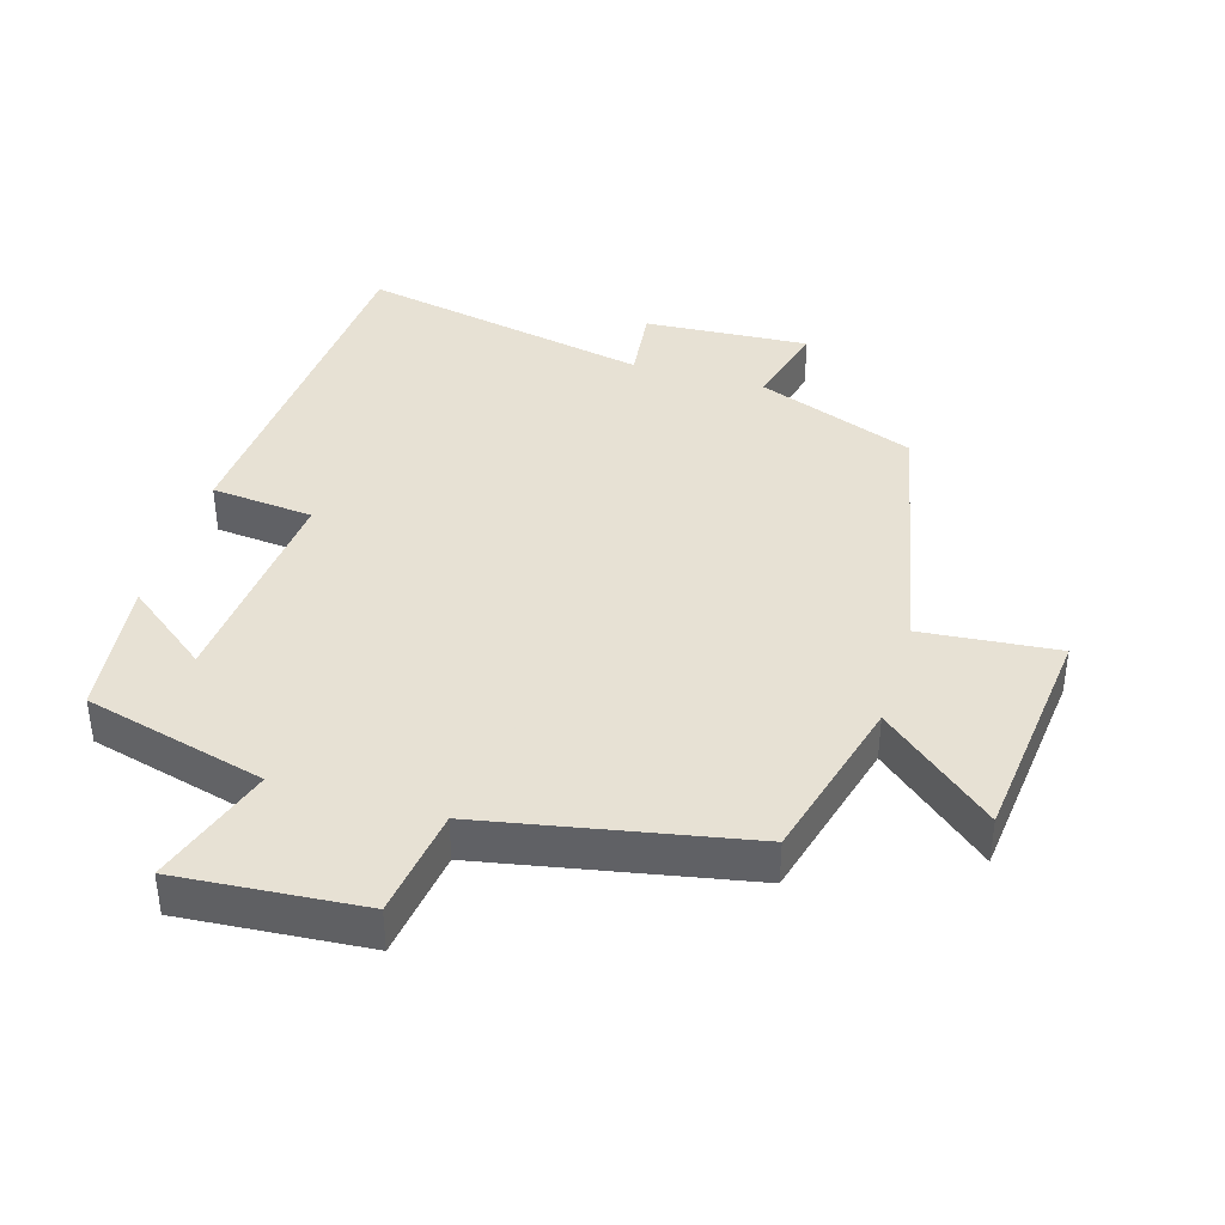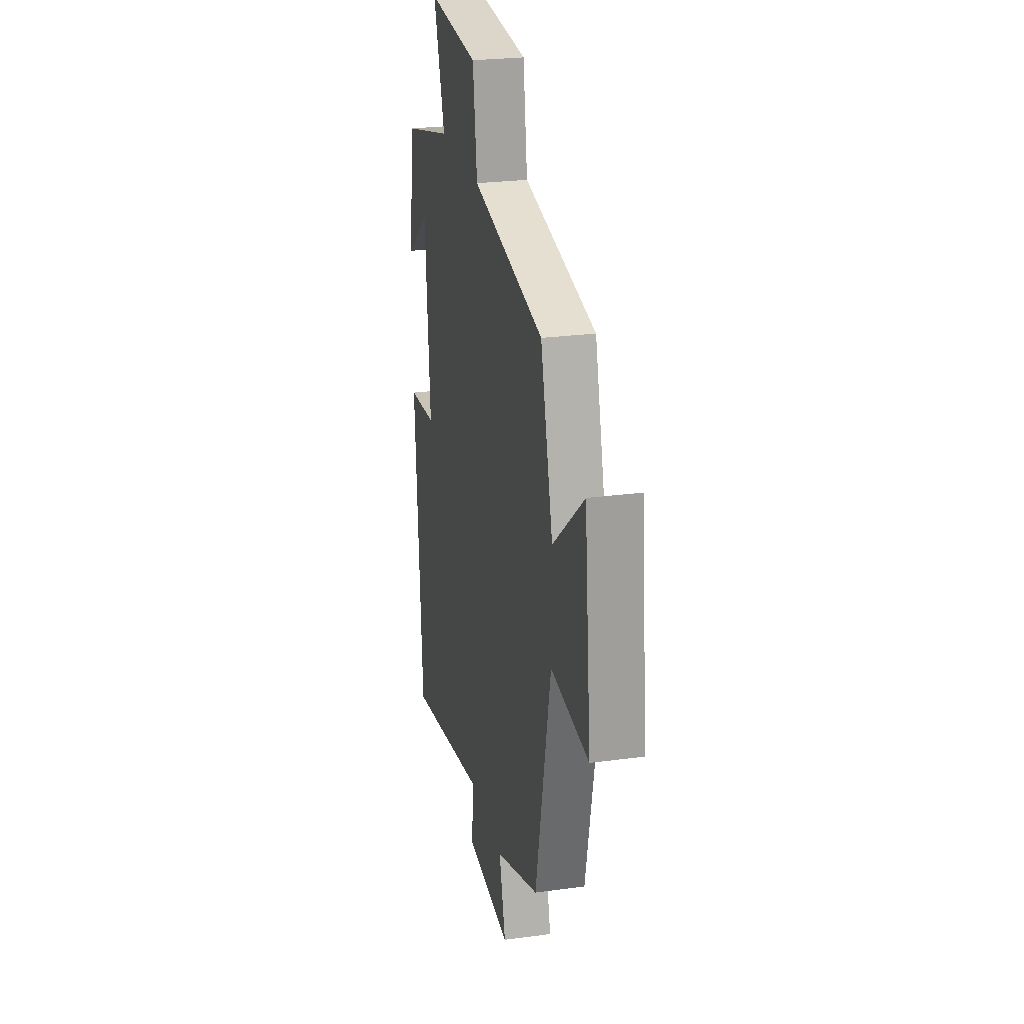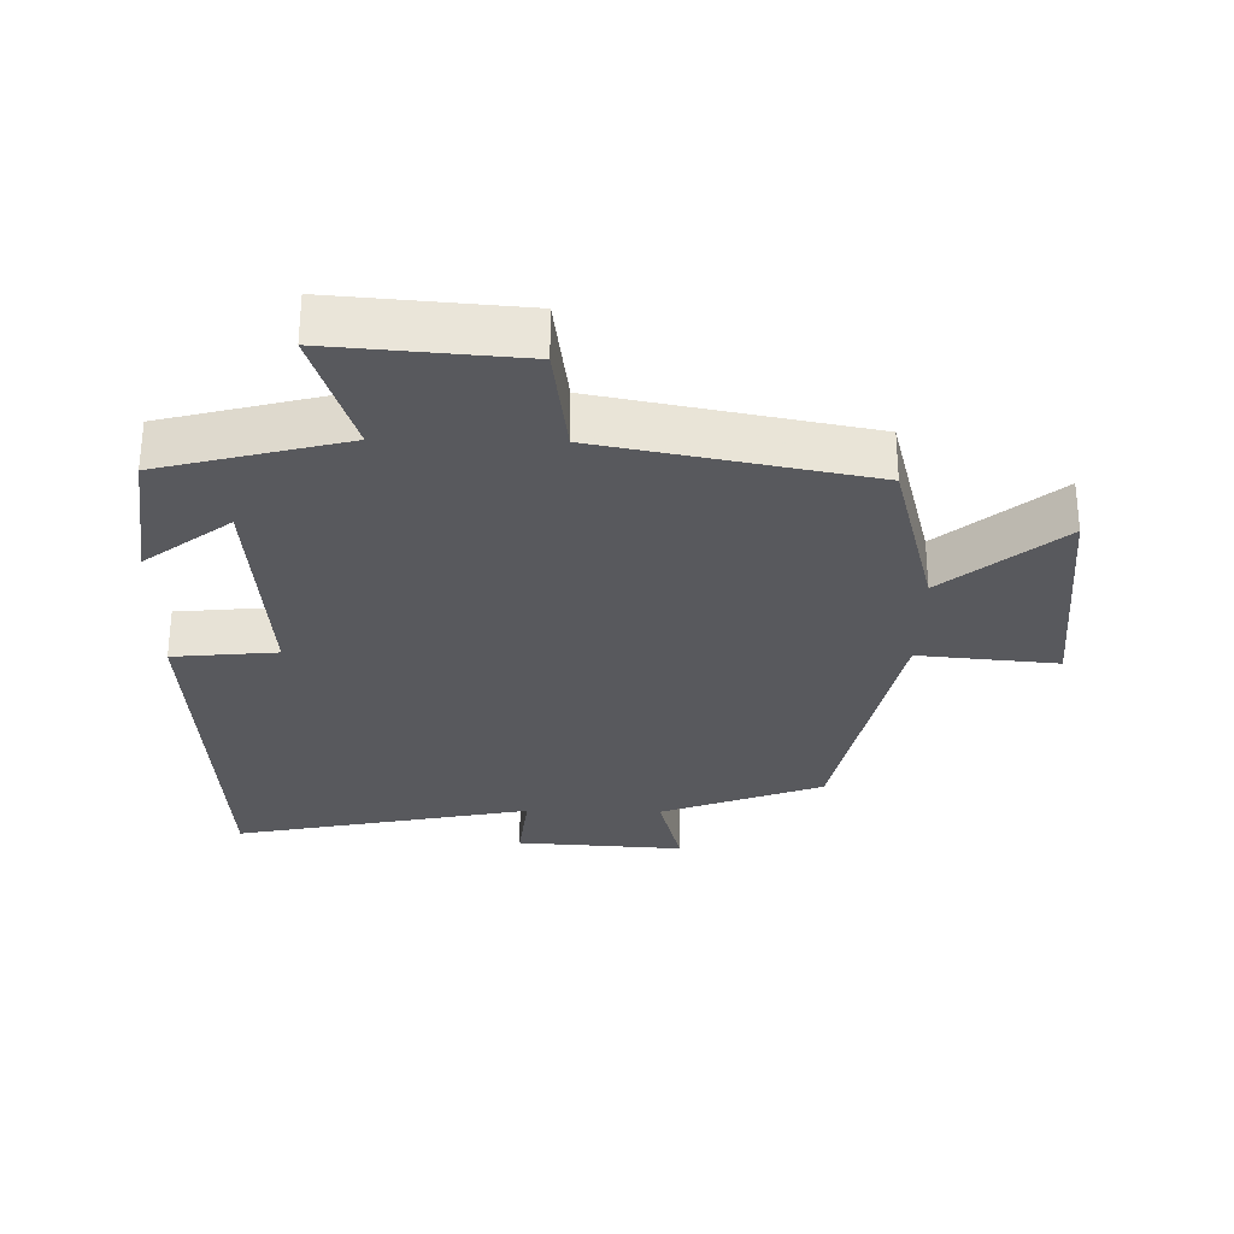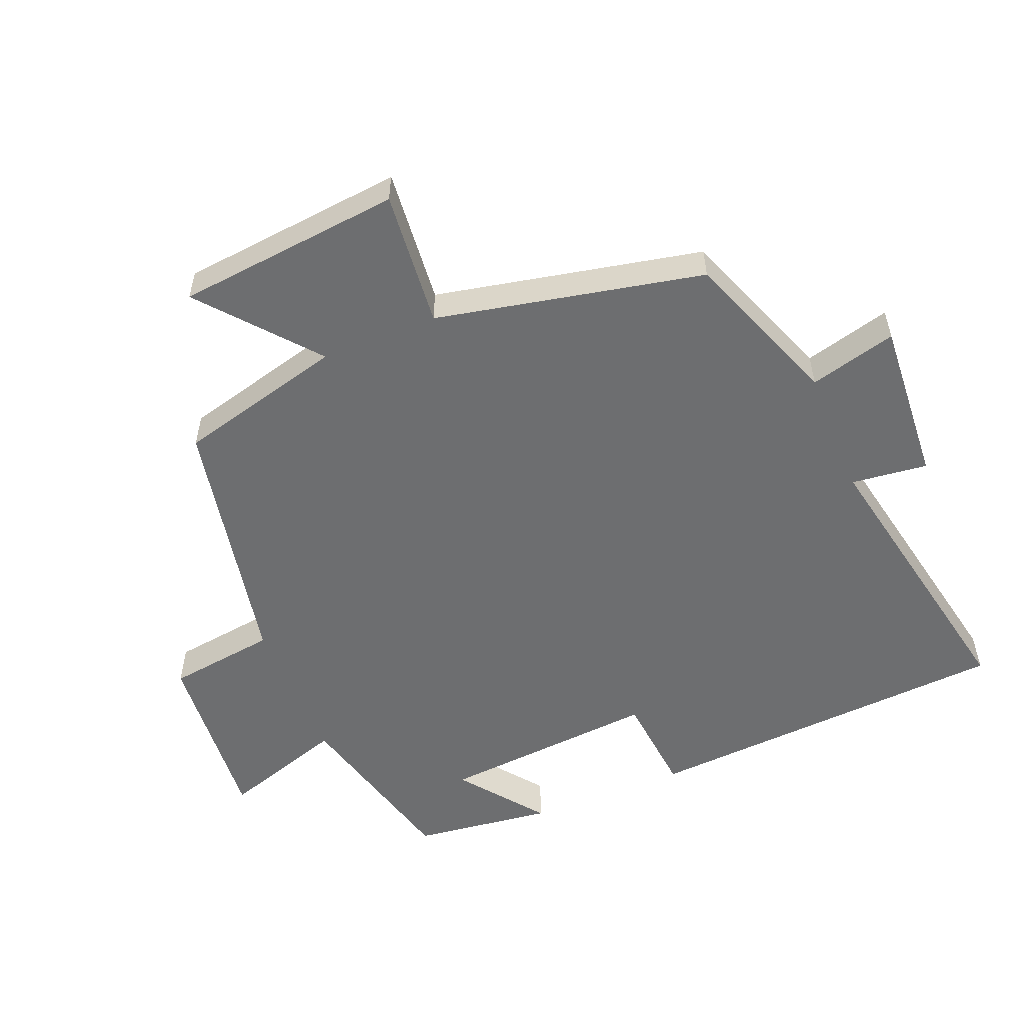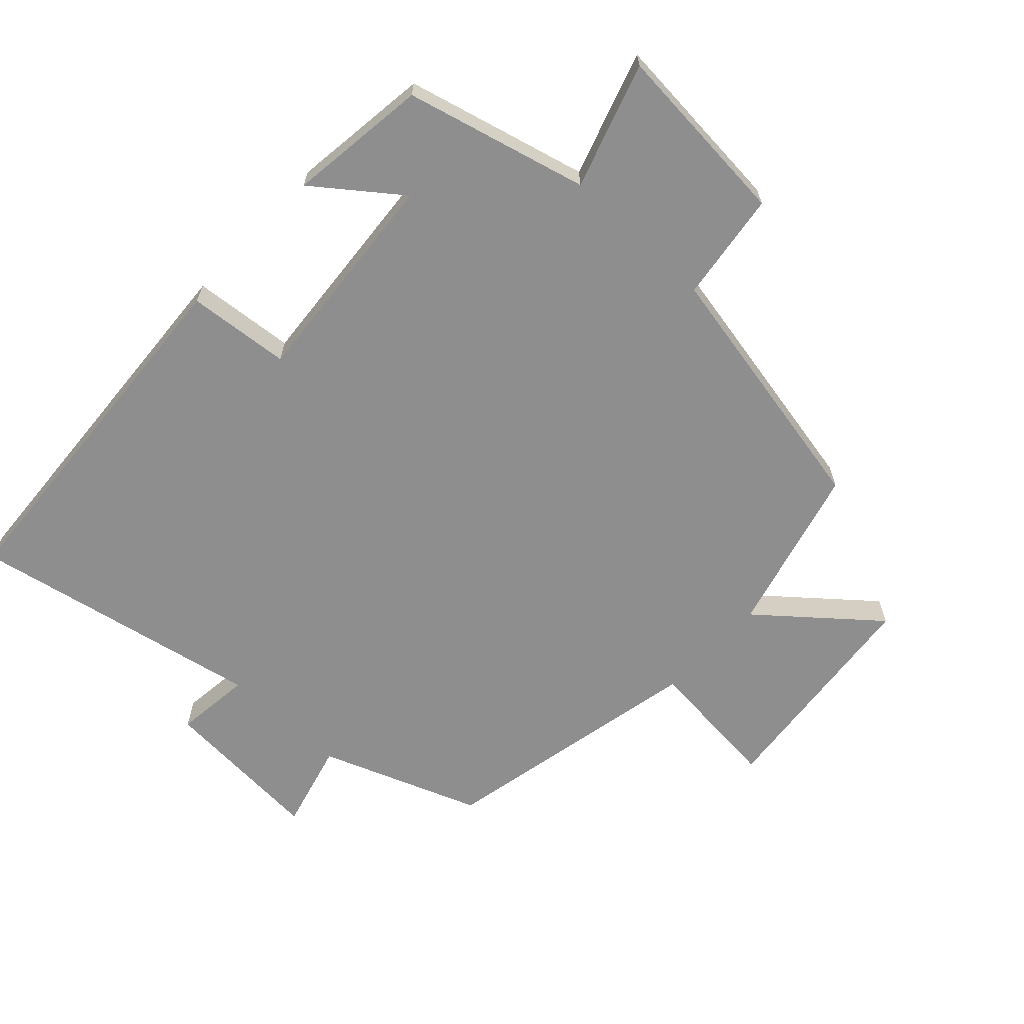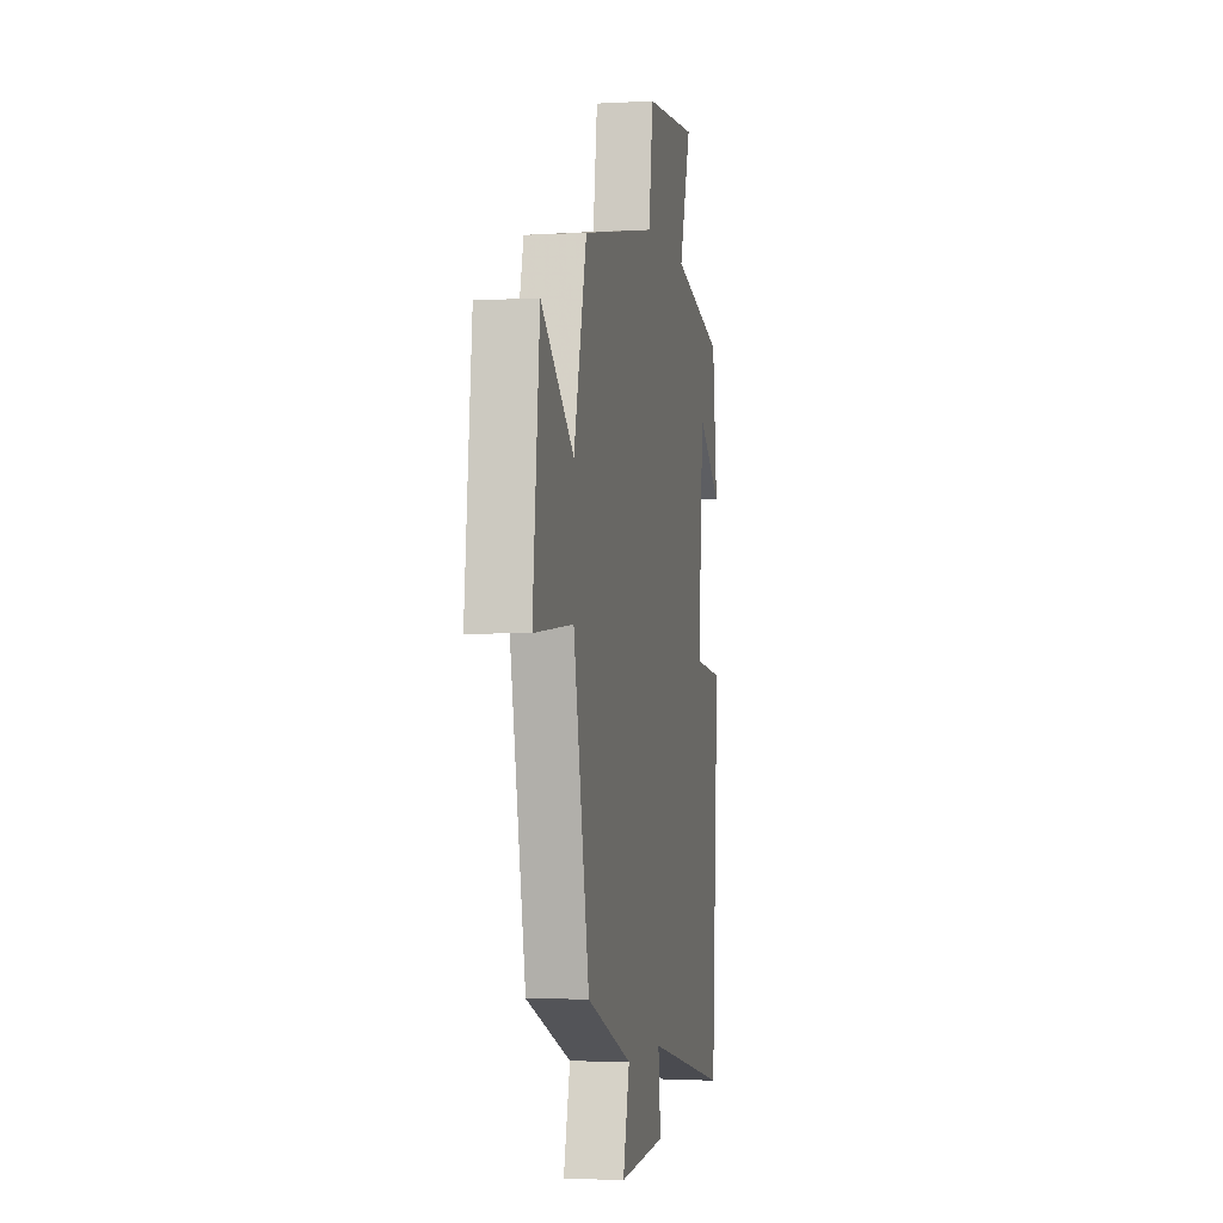
<metadata>
{"format":"obj","ext":"obj","renderer":"f3d","projection":"perspective","resolution":1024,"background":"white","views":[{"elev":39.4,"azim":16.7,"up":"+Y"},{"elev":25.5,"azim":77.7,"up":"+Z"},{"elev":-29.8,"azim":-1.1,"up":"+Y"},{"elev":-54.3,"azim":112.1,"up":"+Y"},{"elev":-65.0,"azim":-43.2,"up":"+Y"},{"elev":-3.1,"azim":100.8,"up":"+Z"}]}
</metadata>
<code>
v 0.417 0.07 -0.409
v 0.178 0.07 -0.5
v 0.213 0.07 -0.631
v -0.035 0.07 -0.615
v -0.022 0.07 -0.5
v -0.462 0.07 -0.589
v -0.5 0.07 -0.03
v -0.346 0.07 -0.015
v -0.374 0.07 0.315
v -0.5 0.07 0.218
v -0.474 0.07 0.429
v -0.201 0.07 0.5
v -0.262 0.07 0.687
v 0.016 0.07 0.665
v 0.039 0.07 0.5
v 0.433 0.07 0.424
v 0.5 0.07 0.171
v 0.67 0.07 0.314
v 0.706 0.07 -0.026
v 0.5 0.07 -0.007
v 0.417 0 -0.409
v 0.178 0 -0.5
v 0.213 0 -0.631
v -0.035 0 -0.615
v -0.022 0 -0.5
v -0.462 0 -0.589
v -0.5 0 -0.03
v -0.346 0 -0.015
v -0.374 0 0.315
v -0.5 0 0.218
v -0.474 0 0.429
v -0.201 0 0.5
v -0.262 0 0.687
v 0.016 0 0.665
v 0.039 0 0.5
v 0.433 0 0.424
v 0.5 0 0.171
v 0.67 0 0.314
v 0.706 0 -0.026
v 0.5 0 -0.007
f 17 18 19 20
f 20 1 2
f 17 20 2
f 16 17 2
f 15 16 2
f 14 15 2
f 13 14 2
f 12 13 2
f 9 10 11 12
f 12 2 3
f 9 12 3
f 8 9 3
f 5 6 7 8
f 5 8 3
f 3 4 5
f 40 39 38 37
f 22 21 40
f 22 40 37
f 22 37 36
f 22 36 35
f 22 35 34
f 22 34 33
f 22 33 32
f 32 31 30 29
f 23 22 32
f 23 32 29
f 23 29 28
f 28 27 26 25
f 23 28 25
f 25 24 23
f 1 21 22 2
f 2 22 23 3
f 3 23 24 4
f 4 24 25 5
f 5 25 26 6
f 6 26 27 7
f 7 27 28 8
f 8 28 29 9
f 9 29 30 10
f 10 30 31 11
f 11 31 32 12
f 12 32 33 13
f 13 33 34 14
f 14 34 35 15
f 15 35 36 16
f 16 36 37 17
f 17 37 38 18
f 18 38 39 19
f 19 39 40 20
f 20 40 21 1

</code>
